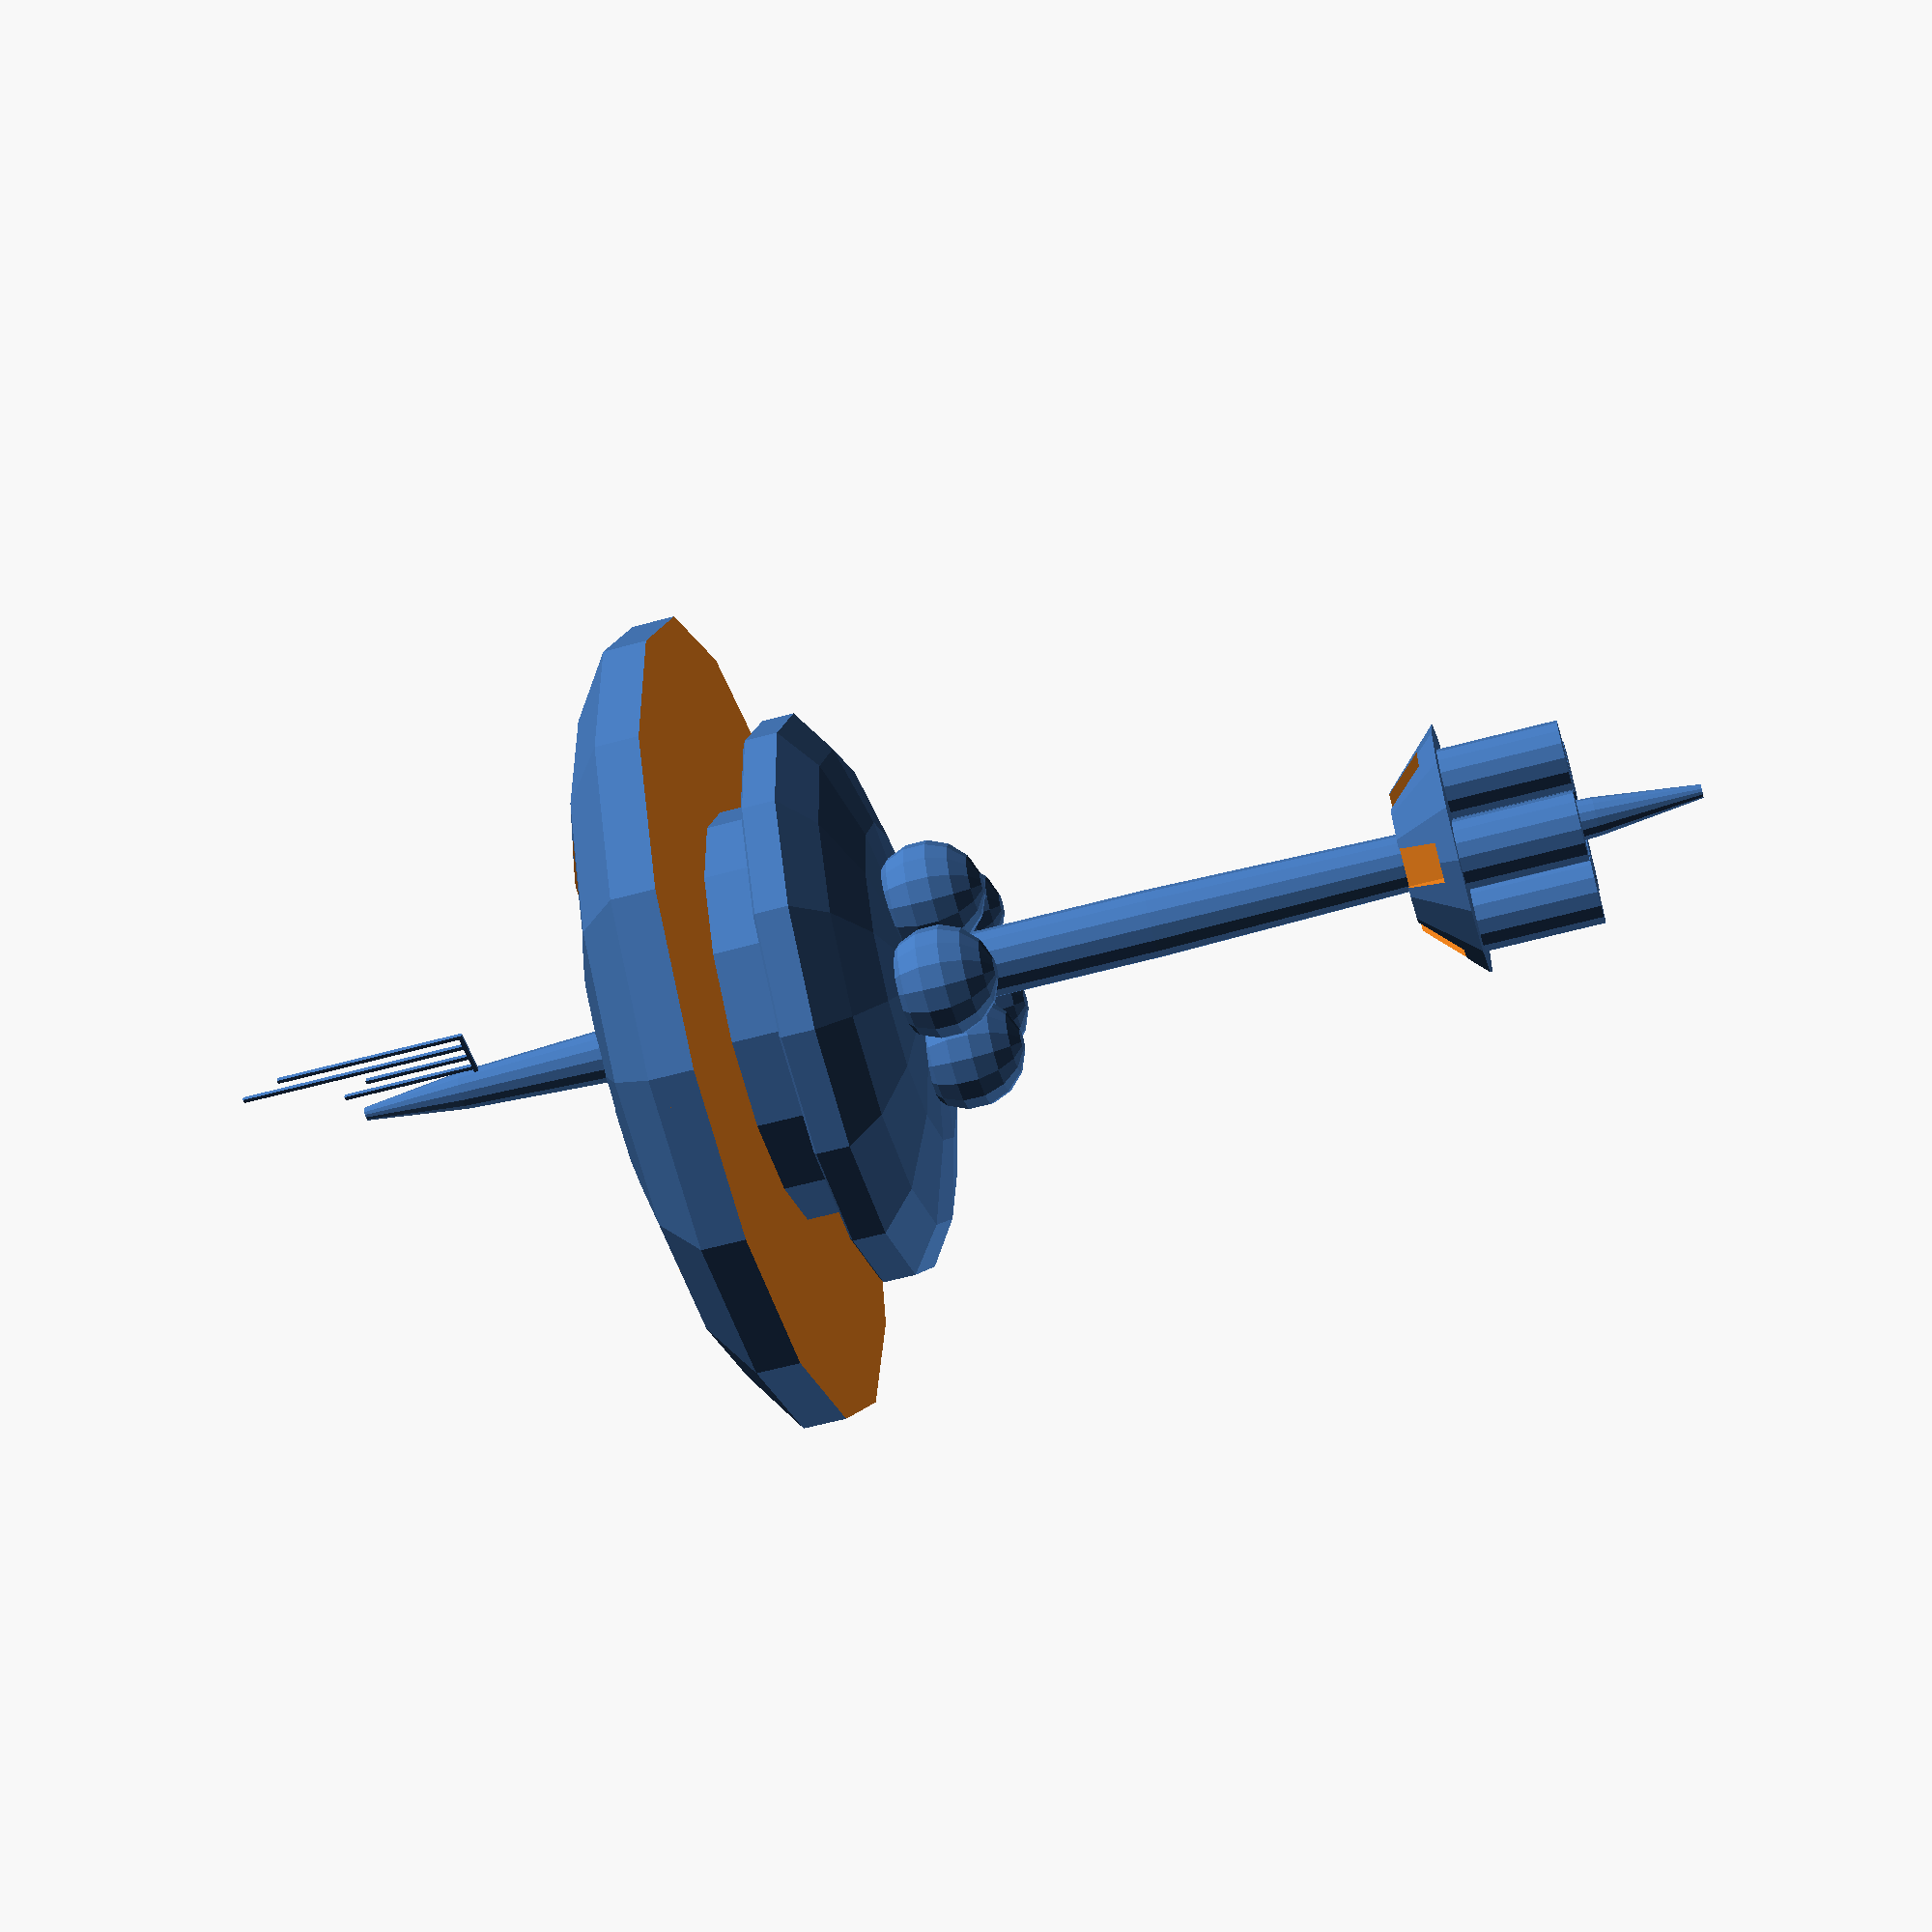
<openscad>
$fn=15;

module caphole(angle)
{
	rotate(a = angle, v = [0, 0, 1])
		translate(v = [15, 0, 7.5])
			cylinder(h = 5, r1 = 3, r2 = 3, center = true);
}

module basetank(angle)
{
	rotate(a = angle, v = [0, 0, 1])
		translate(v = [5, 0, -56])
			cylinder(h = 9, r1 = 2.5, r2 = 2.5, center = true);
}

module antenna()
{
	translate(v = [0, -2, 20])
		cube(size = [0.3, 0.3, 10]);
	translate(v = [0, -3, 20])
		cube(size = [0.3, 0.3, 8]);
	translate(v = [0, -4, 20])
		cube(size = [0.3, 0.3, 17]);
	translate(v = [0, -5, 20])
		cube(size = [0.3, 0.3, 14]);
	translate(v = [0, 0, 20])
		rotate(a = 90, v = [1, 0, 0])
			cube(size = [0.3, 0.3, 5]);
}

module capgroove(angle)
{
	rotate(a = angle, v = [0, 0, 1])
		translate(v = [10, -4, 5.5])
			cube(size = [30, 8, 4], center = false);
}

module capball(angle)
{
	rotate(a = angle, v = [0, 0, 1])
		translate(v = [6, 0, -15])
			sphere(r = 4, center = true);
}

module mushroom_cap()
{
	union() {
		difference() {
			scale(v = [1, 1, 0.3])
				sphere(r = 30, center = true);
			cylinder(h = 50, r1 = 1, r2 = 6, center = true);
			translate(v = [0, 0, -4.6])
				cylinder(h = 6.5, r1 = 40, r2 = 40, center = true);
		}
		translate(v = [0, 0, -5])
			cylinder(h = 8, r1 = 15, r2 = 15, center = true);
		rotate(a = 180, v = [1, 0, 0]) {
			translate(v = [0, 0, 7]) {
				difference() {
					scale(v = [0.7, 0.7, 0.2])
						sphere(r = 30, center = true);
					/* cylinder(h = 50, r1 = 8, r2 = 8, center = true); */
					translate(v = [0, 0, -4.6])
						cylinder(h = 6.5, r1 = 40, r2 = 40, center = true);
				}
			}
		}
	}
}

module central_shaft()
{
	translate(v = [0, 0, -20])
		scale(v = [0.05, 0.05, 1])
			sphere(r = 50, center = true);
}

module capholes()
{
	caphole(0 * 360 / 5);
	caphole(1 * 360 / 5);
	caphole(2 * 360 / 5);
	caphole(3 * 360 / 5);
	caphole(4 * 360 / 5);
}

module capballs()
{
	capball(0 * 360 / 5);
	capball(1 * 360 / 5);
	capball(2 * 360 / 5);
	capball(3 * 360 / 5);
	capball(4 * 360 / 5);
}

module base_cyl()
{
		translate(v = [0, 0, -50]) {
			difference() {
			cylinder(h = 4, r1 = 9, r2 = 5, center = true);
			translate(v = [0, 0, -4.5])
				scale(v = [0.35, 0.35, 0.7])
					capgrooves();
			}
		}
}

module capgrooves()
{
	capgroove(0 * 360 / 5);
	capgroove(1 * 360 / 5);
	capgroove(2 * 360 / 5);
	capgroove(3 * 360 / 5);
	capgroove(4 * 360 / 5);
}

module basetanks()
{
	basetank(0 * 360 / 5);
	basetank(1 * 360 / 5);
	basetank(2 * 360 / 5);
	basetank(3 * 360 / 5);
	basetank(4 * 360 / 5);
}

union() {
difference() {
	mushroom_cap();
	capholes();
	rotate(a = 360 / 10, v = [0, 0, 1])
		capgrooves();
}
rotate(a = 360 / 10, v = [0, 0, 1])
	scale(v = [0.5, 0.5, 0.65])
		capgrooves();

capballs();
base_cyl();
basetanks();
central_shaft();
antenna();
}

</openscad>
<views>
elev=57.5 azim=278.8 roll=106.0 proj=p view=solid
</views>
